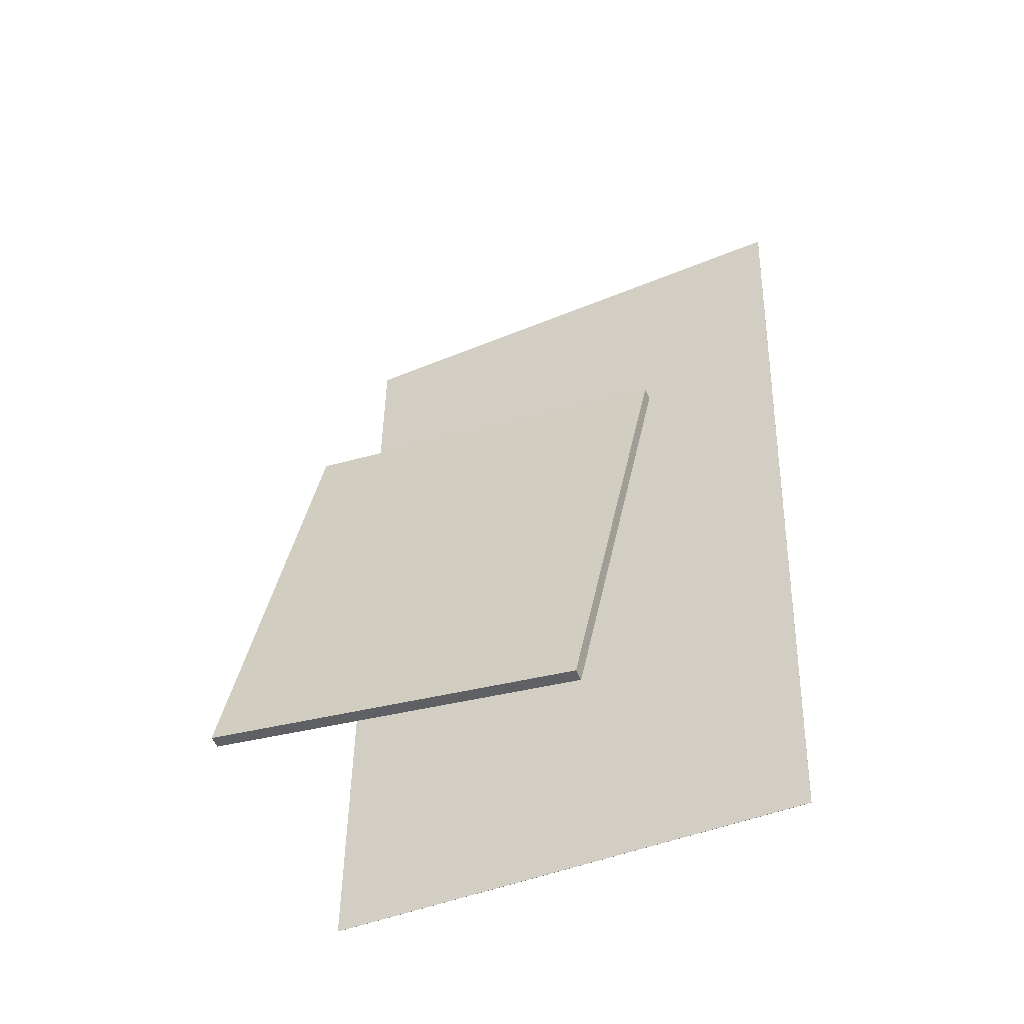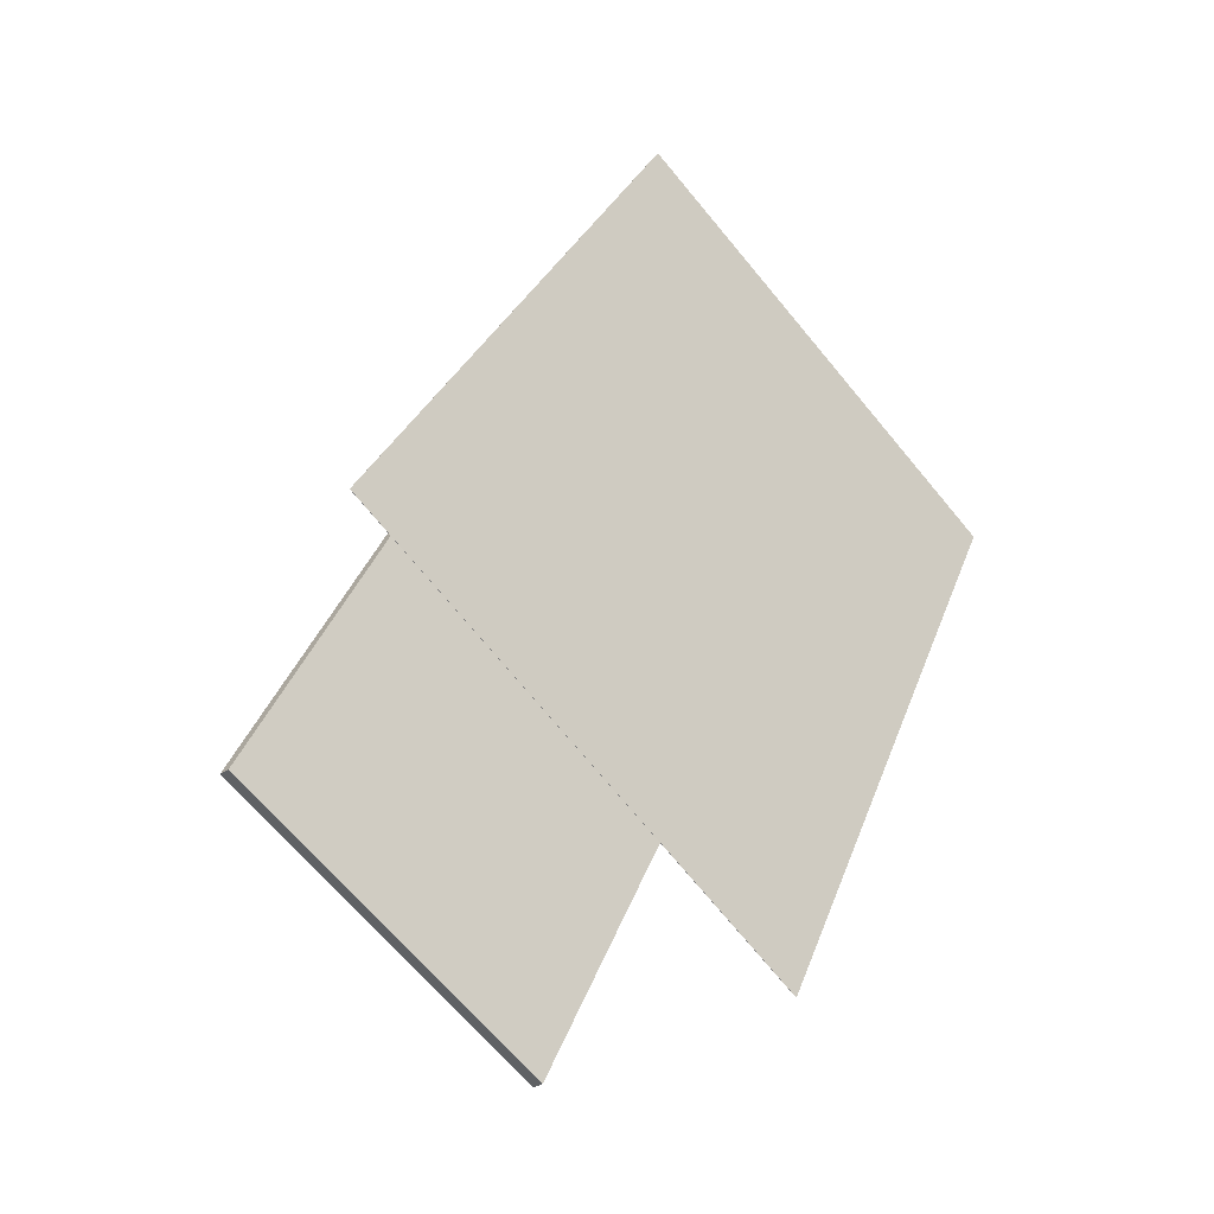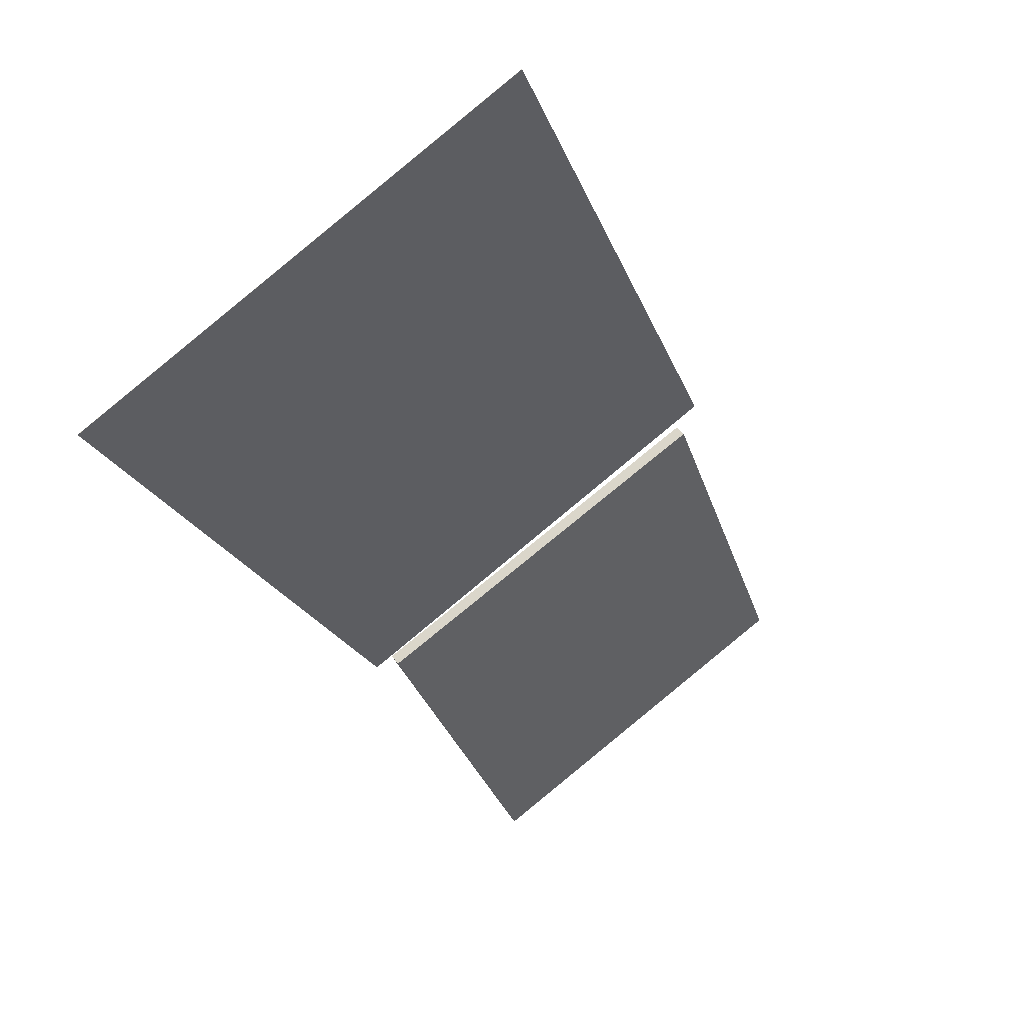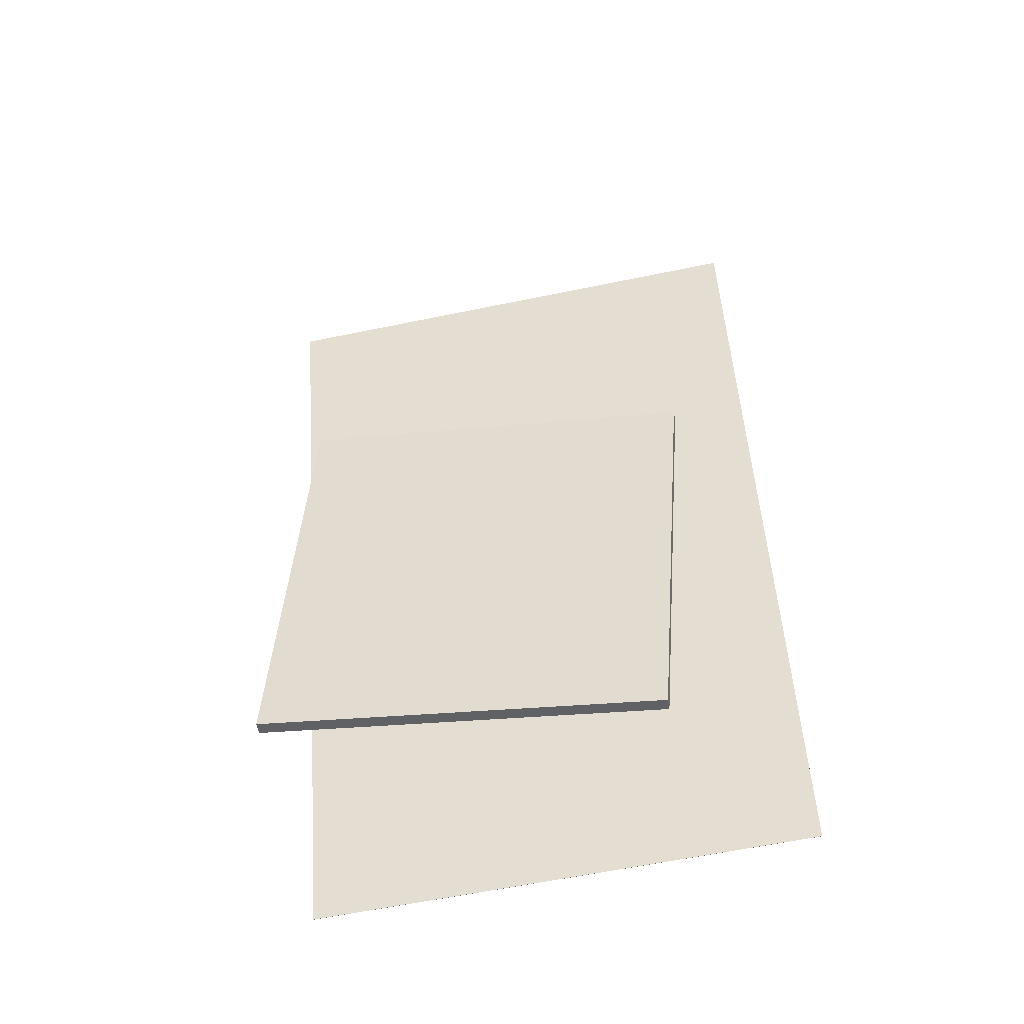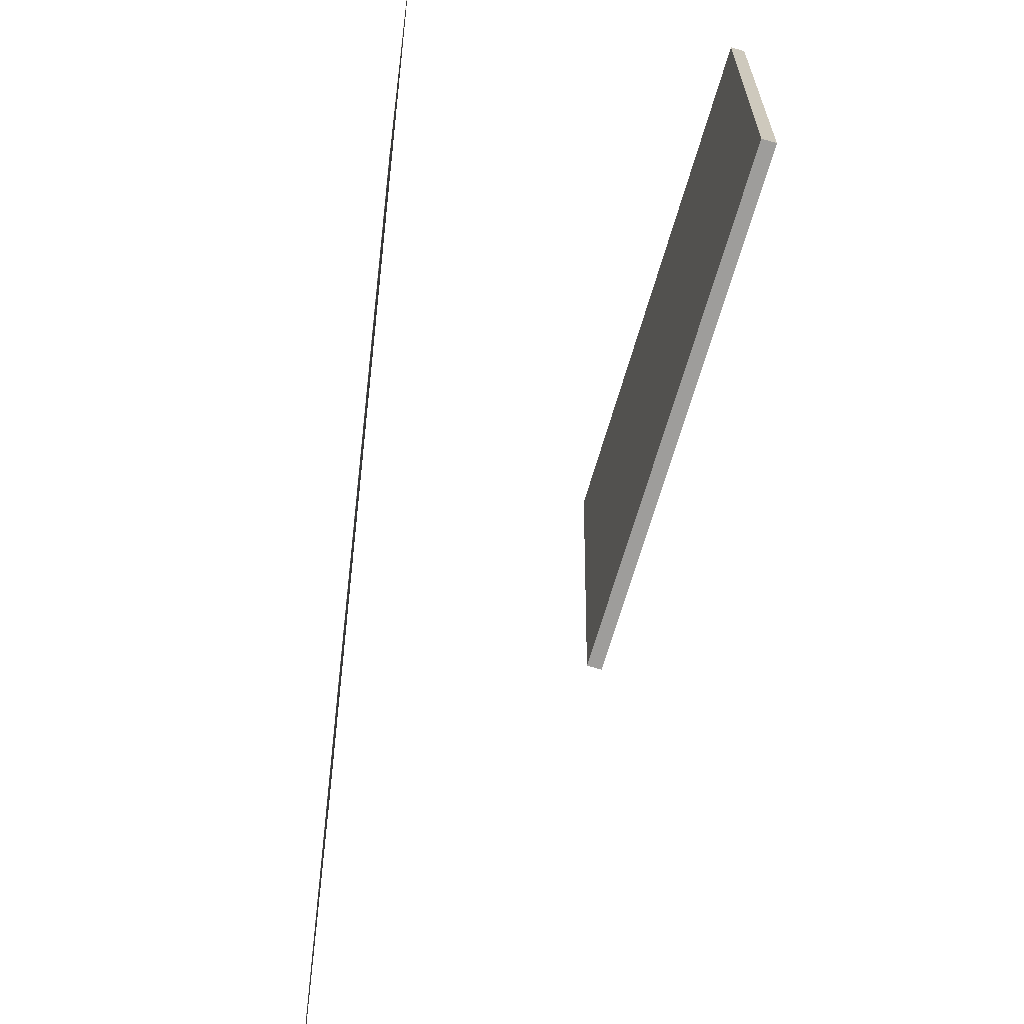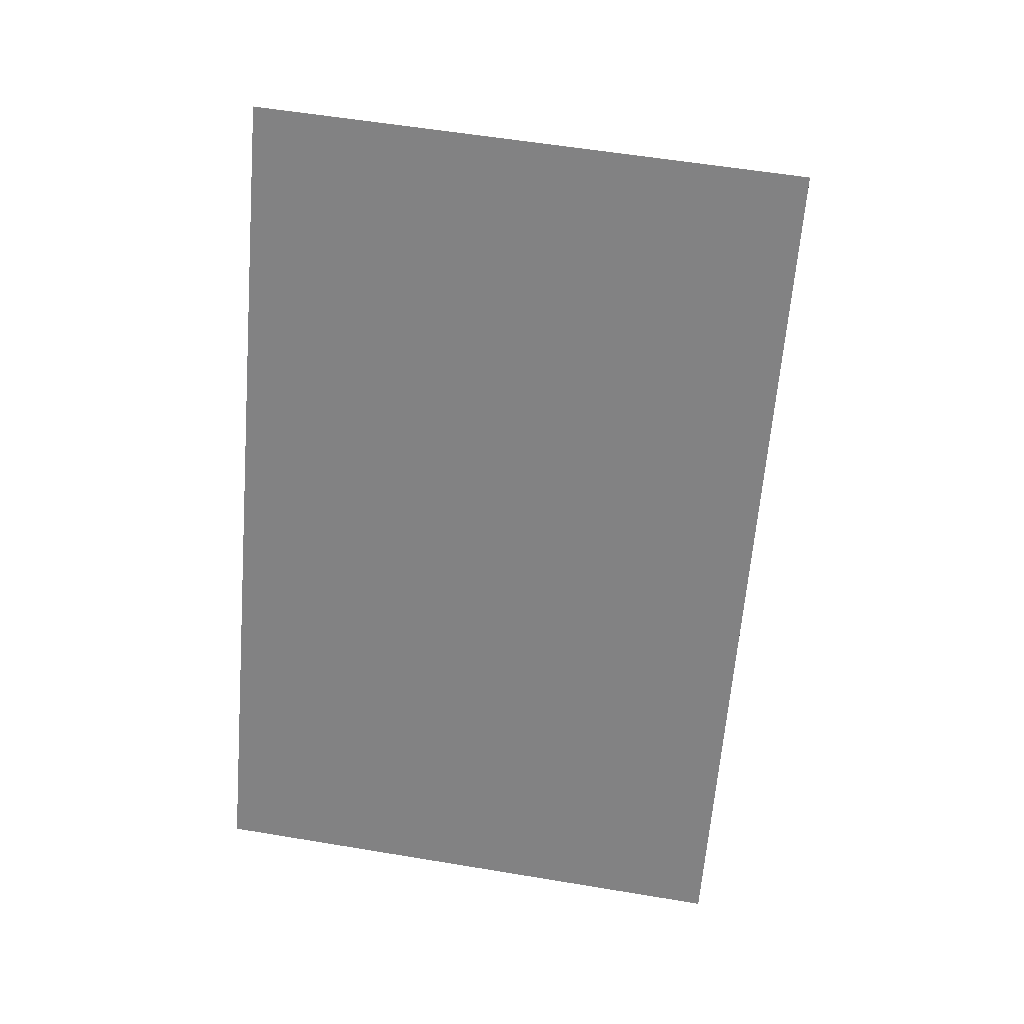
<metadata>
{"format":"obj","ext":"obj","renderer":"f3d","projection":"perspective","resolution":1024,"background":"white","views":[{"elev":-26.1,"azim":117.3,"up":"+Y"},{"elev":-67.6,"azim":-138.7,"up":"+Y"},{"elev":79.3,"azim":52.0,"up":"+Y"},{"elev":-23.6,"azim":100.9,"up":"+Y"},{"elev":-71.3,"azim":9.8,"up":"+Z"},{"elev":11.3,"azim":-81.8,"up":"+Y"}]}
</metadata>
<code>
v -0.01589 -0.3941 -0.3433
v -0.007256 -0.4607 0.2035
v -0.0161 -0.3941 -0.3433
v -0.007461 -0.4608 0.2035
v -0.2611 0.4493 -0.2367
v -0.2525 0.3826 0.3102
v -0.2614 0.4492 -0.2367
v -0.2527 0.3825 0.3102
f 1.0 7.0 5.0
f 1.0 3.0 7.0
f 1.0 4.0 3.0
f 1.0 2.0 4.0
f 3.0 8.0 7.0
f 3.0 4.0 8.0
f 5.0 7.0 8.0
f 5.0 8.0 6.0
f 1.0 5.0 6.0
f 1.0 6.0 2.0
f 2.0 6.0 8.0
f 2.0 8.0 4.0
v 0.2523 -0.3335 -0.2171
v 0.2601 -0.3356 0.1876
v 0.0534 0.06829 -0.2113
v 0.06121 0.06622 0.1935
v 0.2634 -0.328 -0.2173
v 0.2712 -0.3301 0.1874
v 0.06451 0.07379 -0.2114
v 0.07231 0.07172 0.1933
f 9.0 15.0 13.0
f 9.0 11.0 15.0
f 9.0 12.0 11.0
f 9.0 10.0 12.0
f 11.0 16.0 15.0
f 11.0 12.0 16.0
f 13.0 15.0 16.0
f 13.0 16.0 14.0
f 9.0 13.0 14.0
f 9.0 14.0 10.0
f 10.0 14.0 16.0
f 10.0 16.0 12.0

</code>
